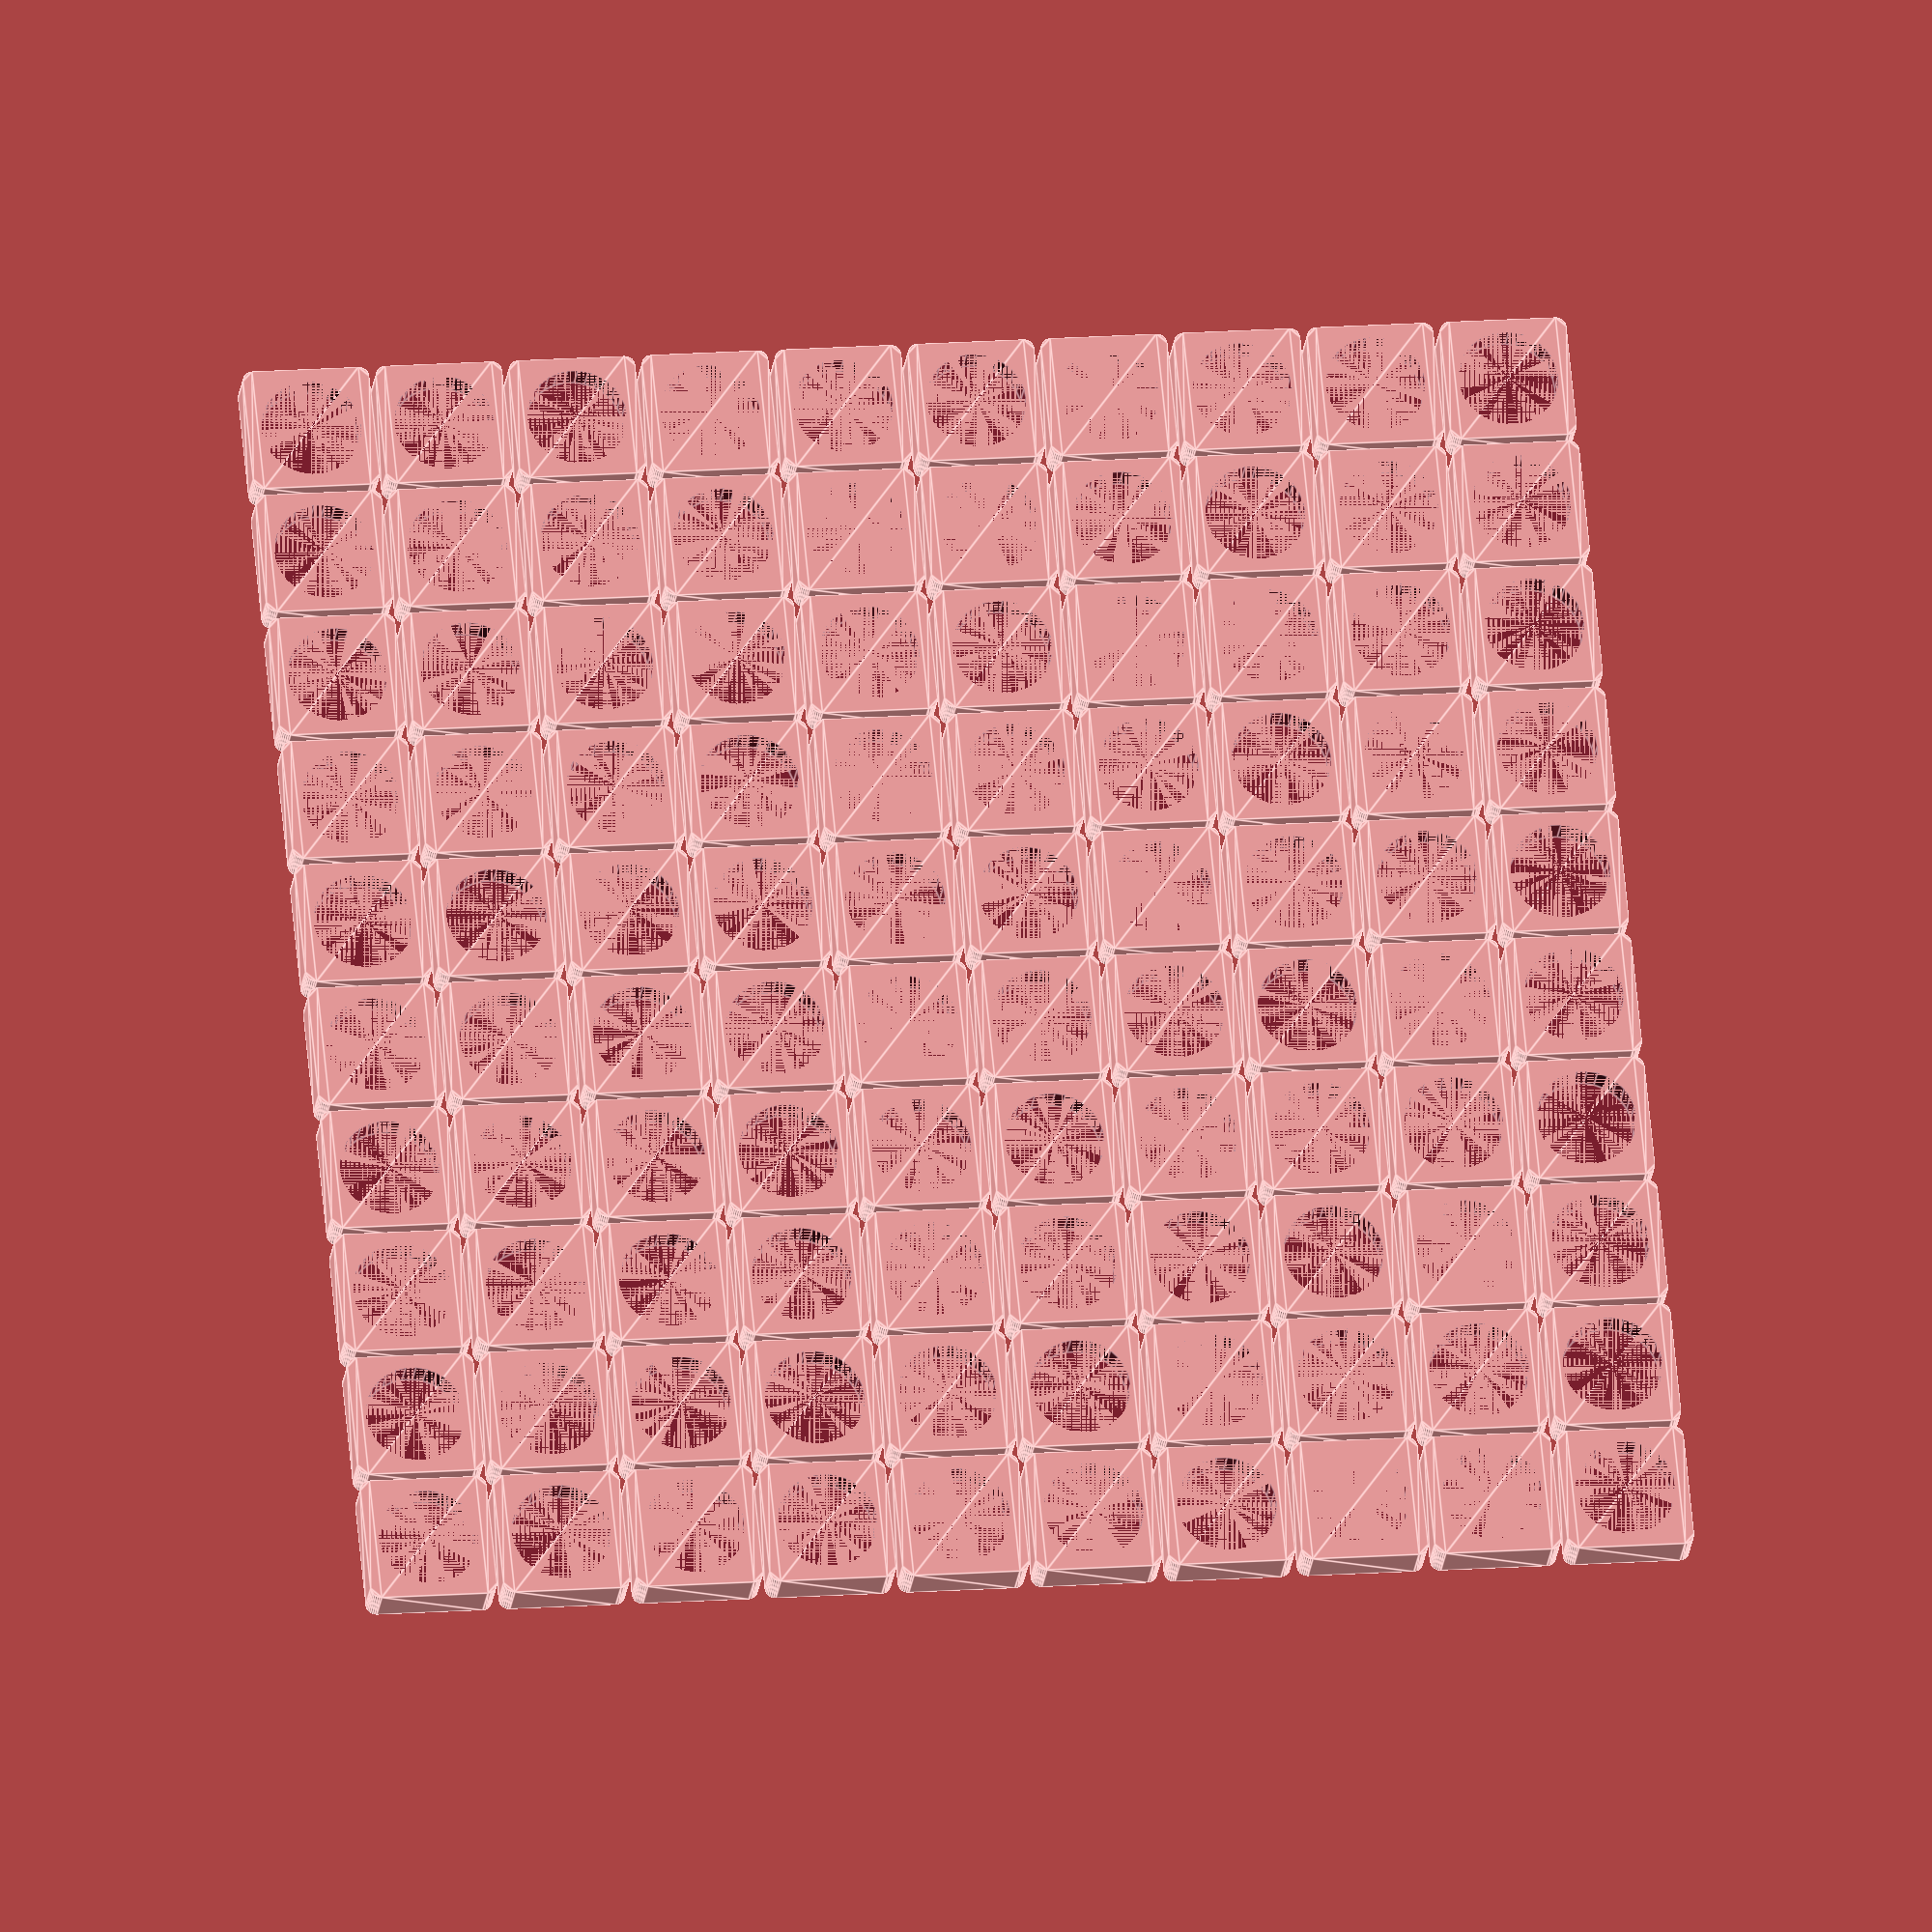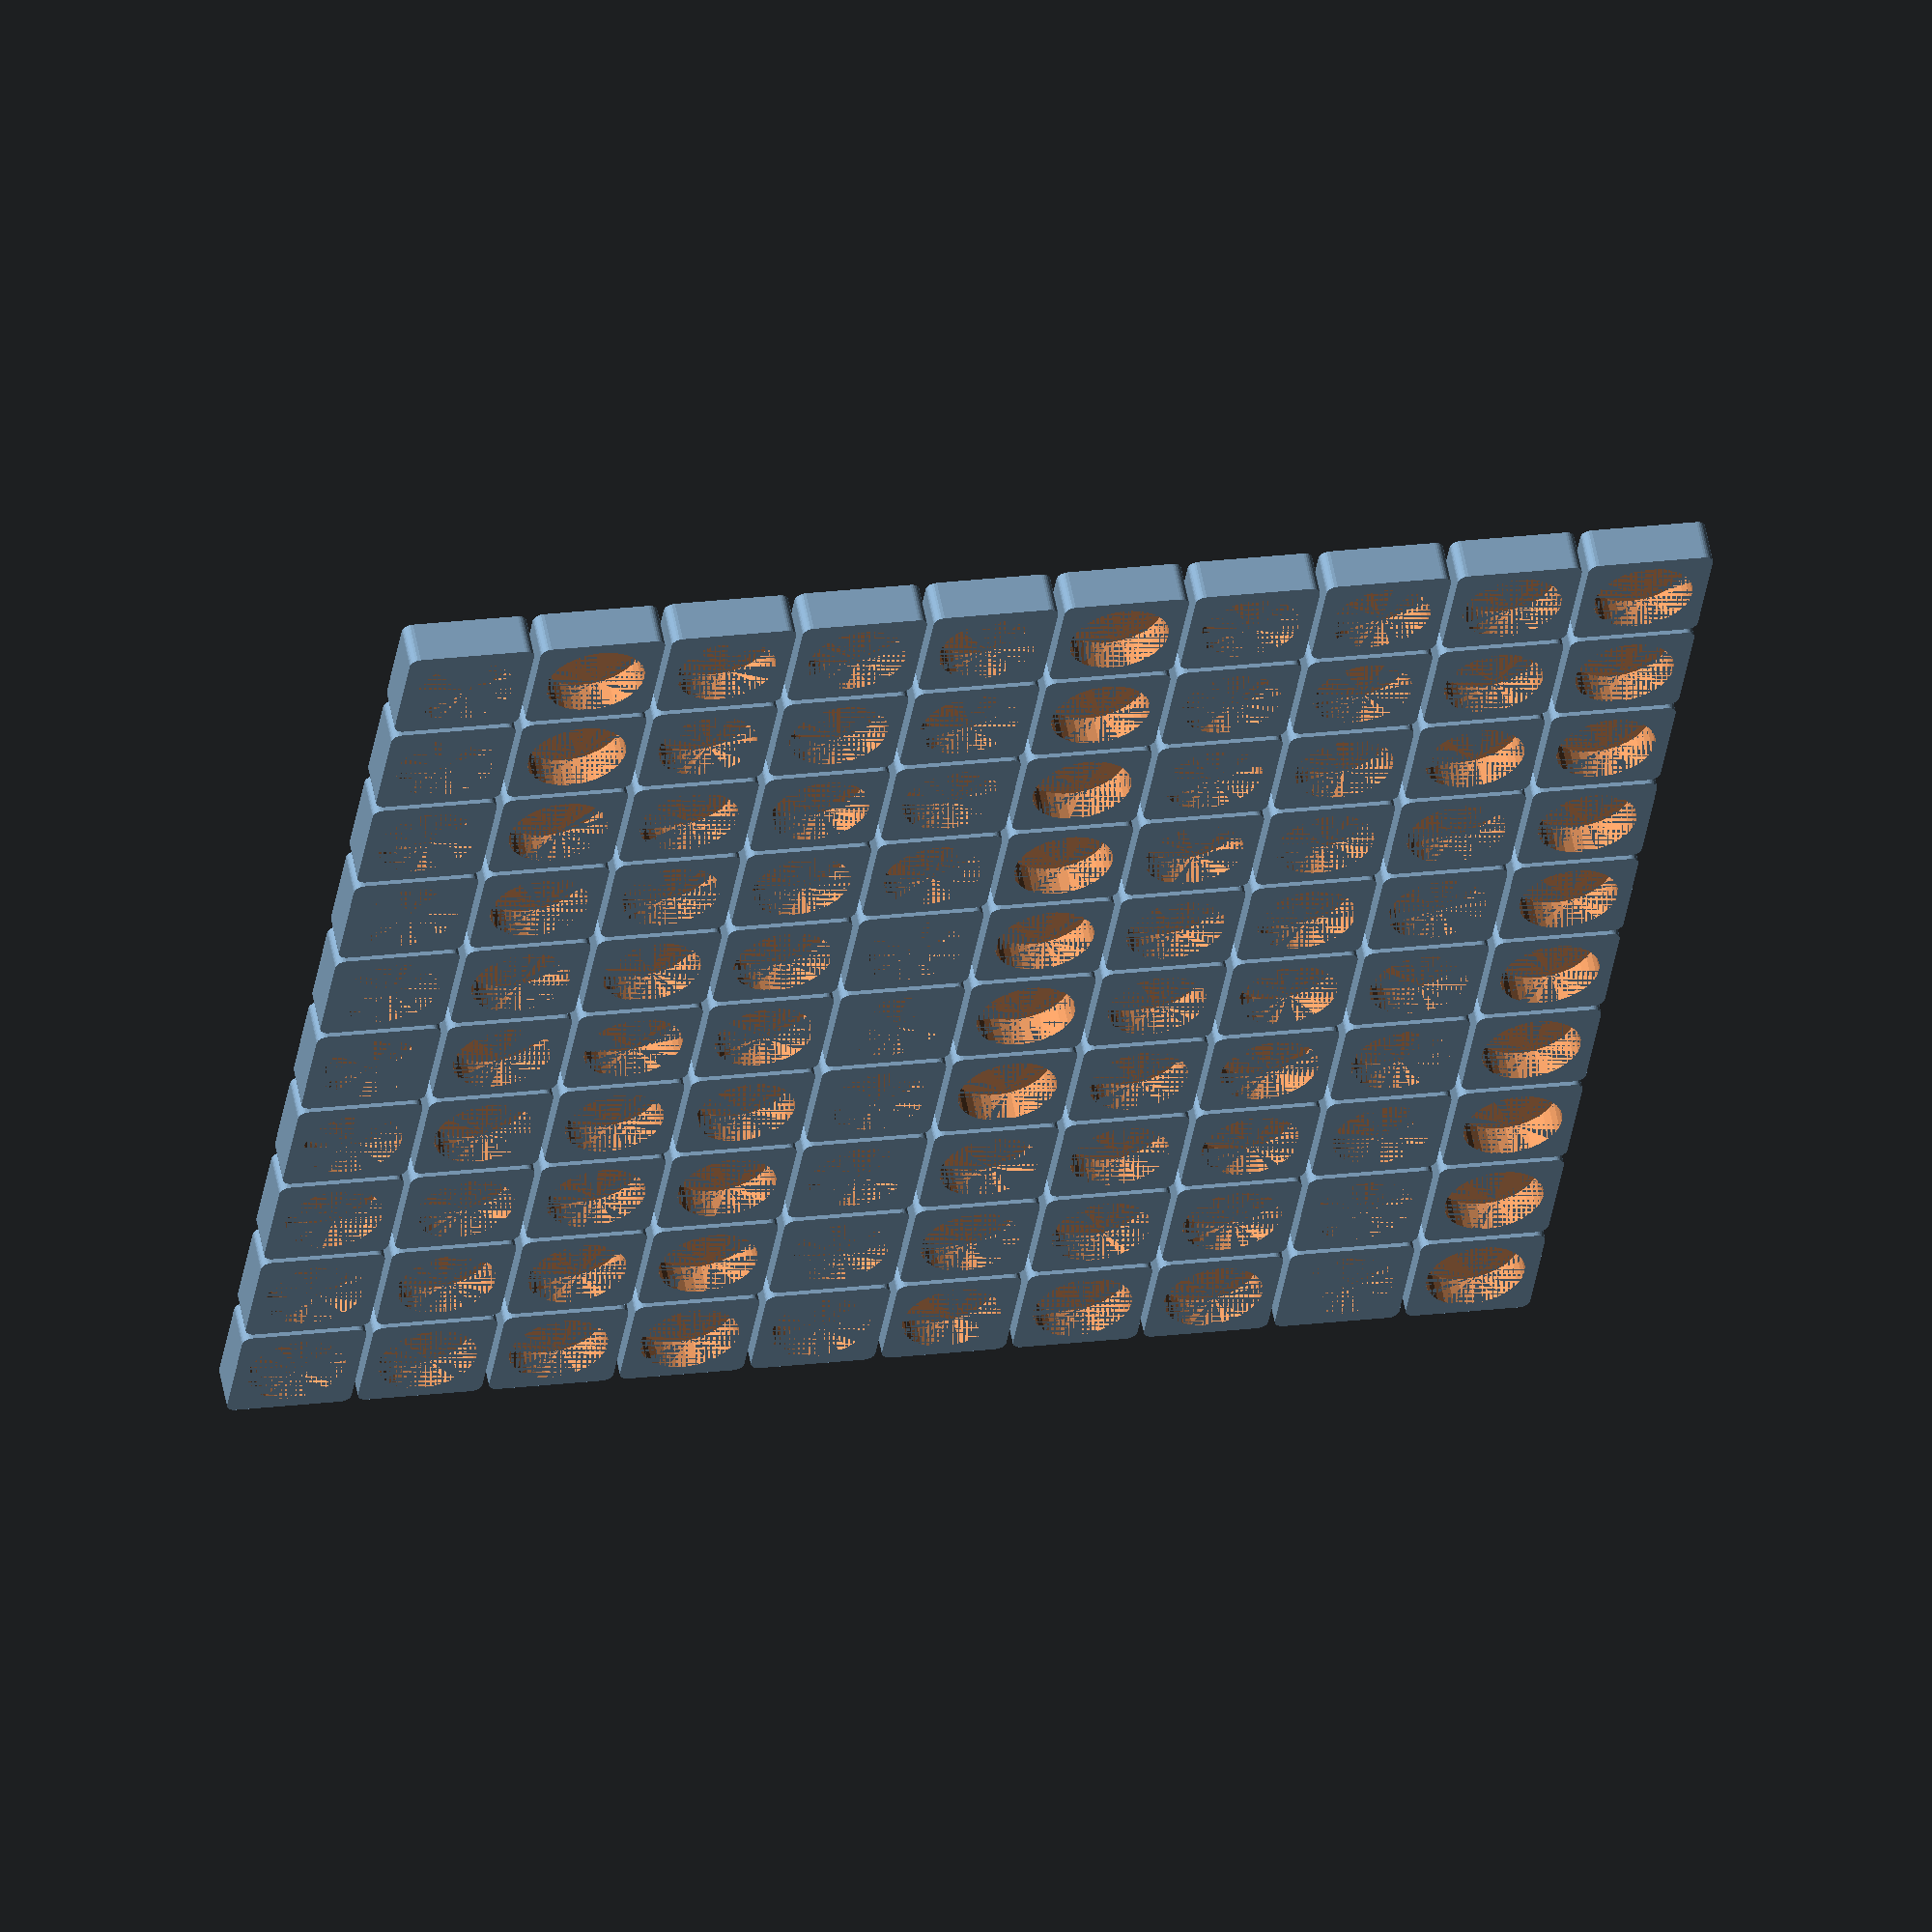
<openscad>
tile_size = 19;
tile_thickness = 6.4;
corner_radius = -1.5;
text_depth = 0.001;
score_txt_size=3.5;
letter_txt_size=9;
font="DejaVu Sans:style=Bold";

module letter(letter) {
  color("black")
    translate([0,1,tile_thickness - text_depth])
    linear_extrude(text_depth)
    text(letter, halign="center", valign="center", size=letter_txt_size, font=font);
}

module score(n) {
  color("black")
    translate([(tile_size/2)-1.5, -(tile_size/2)+1.5, tile_thickness - text_depth])
    linear_extrude(text_depth)
    text(n, halign="right", valign="bottom", size=score_txt_size, font=font);
}

module fillet(r) {
  offset(r = -r, $fn=30) {
    offset(delta = r) {
      children();
    }
  }
}

module blank() {
  difference() {
    linear_extrude(tile_thickness)
      fillet(r=corner_radius) {
        square(tile_size, center=true);
      }
    cylinder(h=4.5, r=7.5, $fn=30);
  }
}

letter = undef;
all = false;

// 2 blank tiles (scoring 0 points)
// 1 point: A ×19, N ×9, E ×8, I ×8, T ×5, U ×5, R ×4, O ×3, S ×3
// 2 points: K ×3, M ×3
// 3 points: D ×4, G ×3
// 4 points: L ×3, H ×2, P ×2
// 5 points: B ×4, Y ×2, F ×1, V ×1
// 8 points: C ×3, W ×1
// 10 points: J ×1, Z ×1
letters = [
  [undef, undef, 2],
  ["A", "1", 19],
  ["N", "1", 9],
  ["E", "1", 8],
  ["I", "1", 8],
  ["T", "1", 5],
  ["U", "1", 5],
  ["R", "1", 4],
  ["O", "1", 3],
  ["S", "1", 3],
  ["K", "2", 3],
  ["M", "2", 3],
  ["D", "3", 4],
  ["G", "3", 3],
  ["L", "4", 3],
  ["H", "4", 2],
  ["P", "4", 2],
  ["B", "5", 4],
  ["Y", "5", 2],
  ["F", "5", 1],
  ["V", "5", 1],
  ["C", "8", 3],
  ["W", "8", 1],
  ["J", "10", 1],
  ["Z", "10", 1]
  ];

  module letter_tile(letter, score) {
    difference() 
    {
      blank();
      letter(letter);
      score(score);
    };
  }

module grid() {
  echo($children);
  x = round(sqrt($children));
  for( i = [ 0 : $children - 1 ] ) {
    echo(i);
    translate([i % x, floor(i / x), 0])
      children(i);
  }
}

module tile(letter, score) {
  if(letter == undef) blank();
  else letter_tile(letter, score);
}

if (all || (letter == undef && $preview)) {
  // generate a vector with each tile's letter and score
  defs = [
    for(k = [ 0 : len(letters) - 1 ]) 
      for ( i = [ 1 : letters[k][2] ] ) 
        [letters[k][0], letters[k][1]]
  ];
  x = round(sqrt(len(defs)));
  // lay them out in a grid
  for( i = [ 0 : len(defs) - 1 ] ) {
    translate([
        i % x * (tile_size + 1), 
        floor(i / x) * (tile_size + 1),
        0]) 
      tile(defs[i][0], defs[i][1]);
  }
} else {
  if (letter == undef) {
    blank();
  } else {
    index = search(letter, letters);
    tile=letters[index[0]];
    letter_tile(tile[0], tile[1]);
  }
}

</openscad>
<views>
elev=203.8 azim=5.6 roll=6.9 proj=o view=edges
elev=122.9 azim=351.9 roll=10.7 proj=o view=solid
</views>
